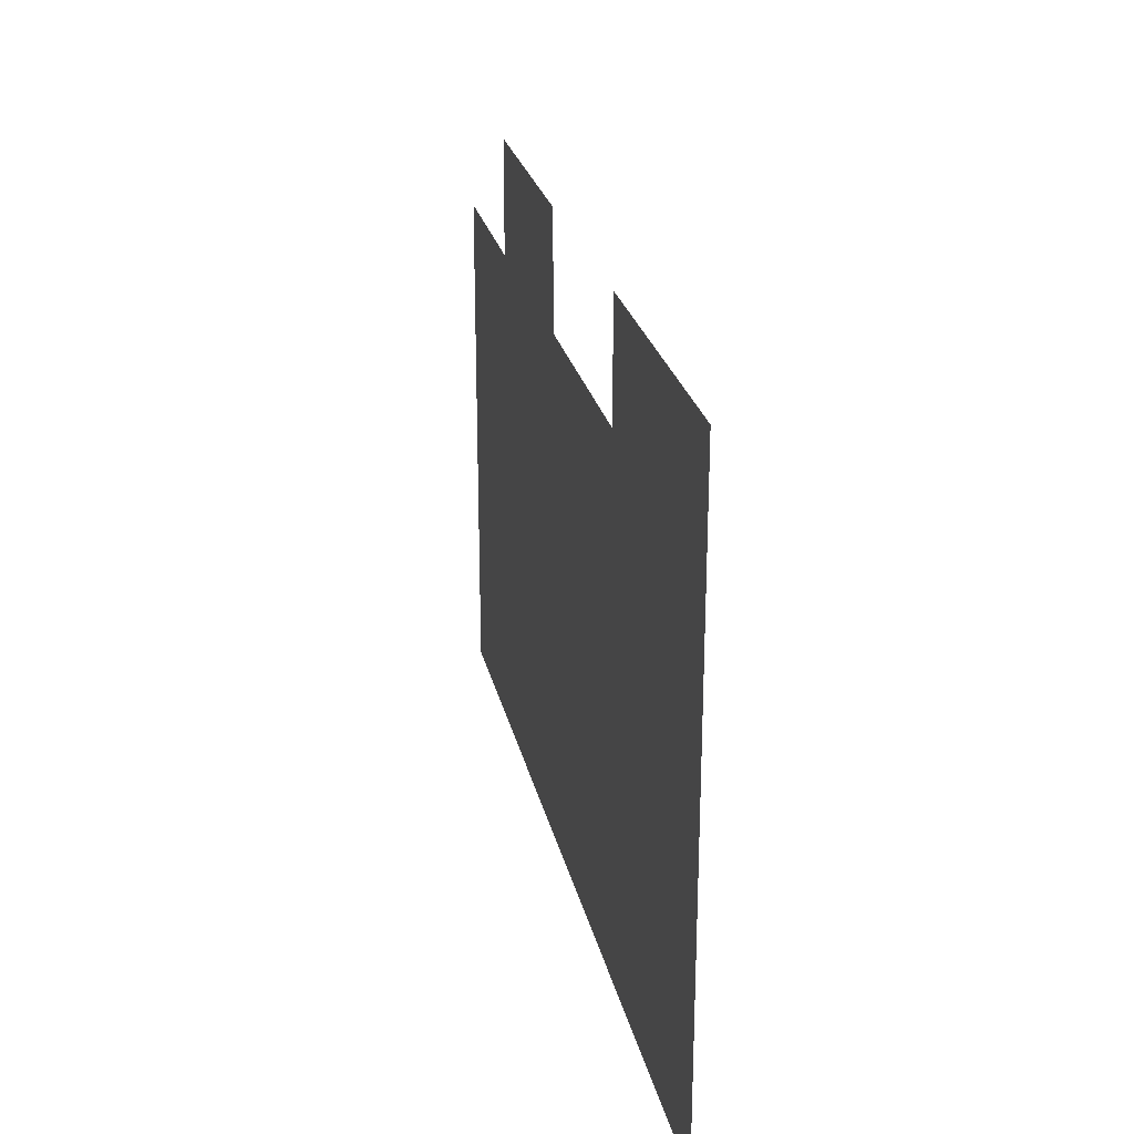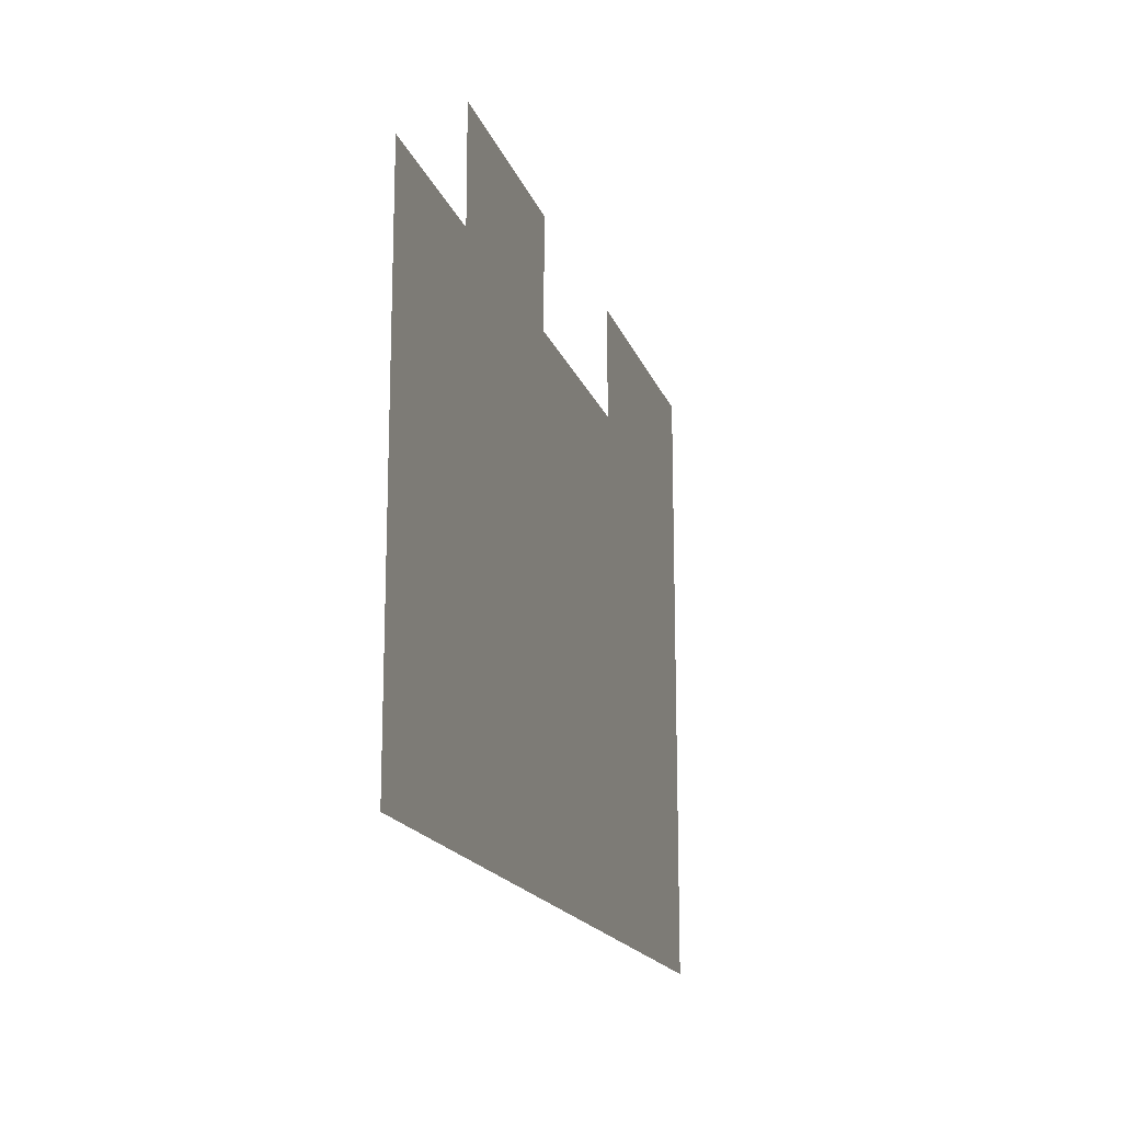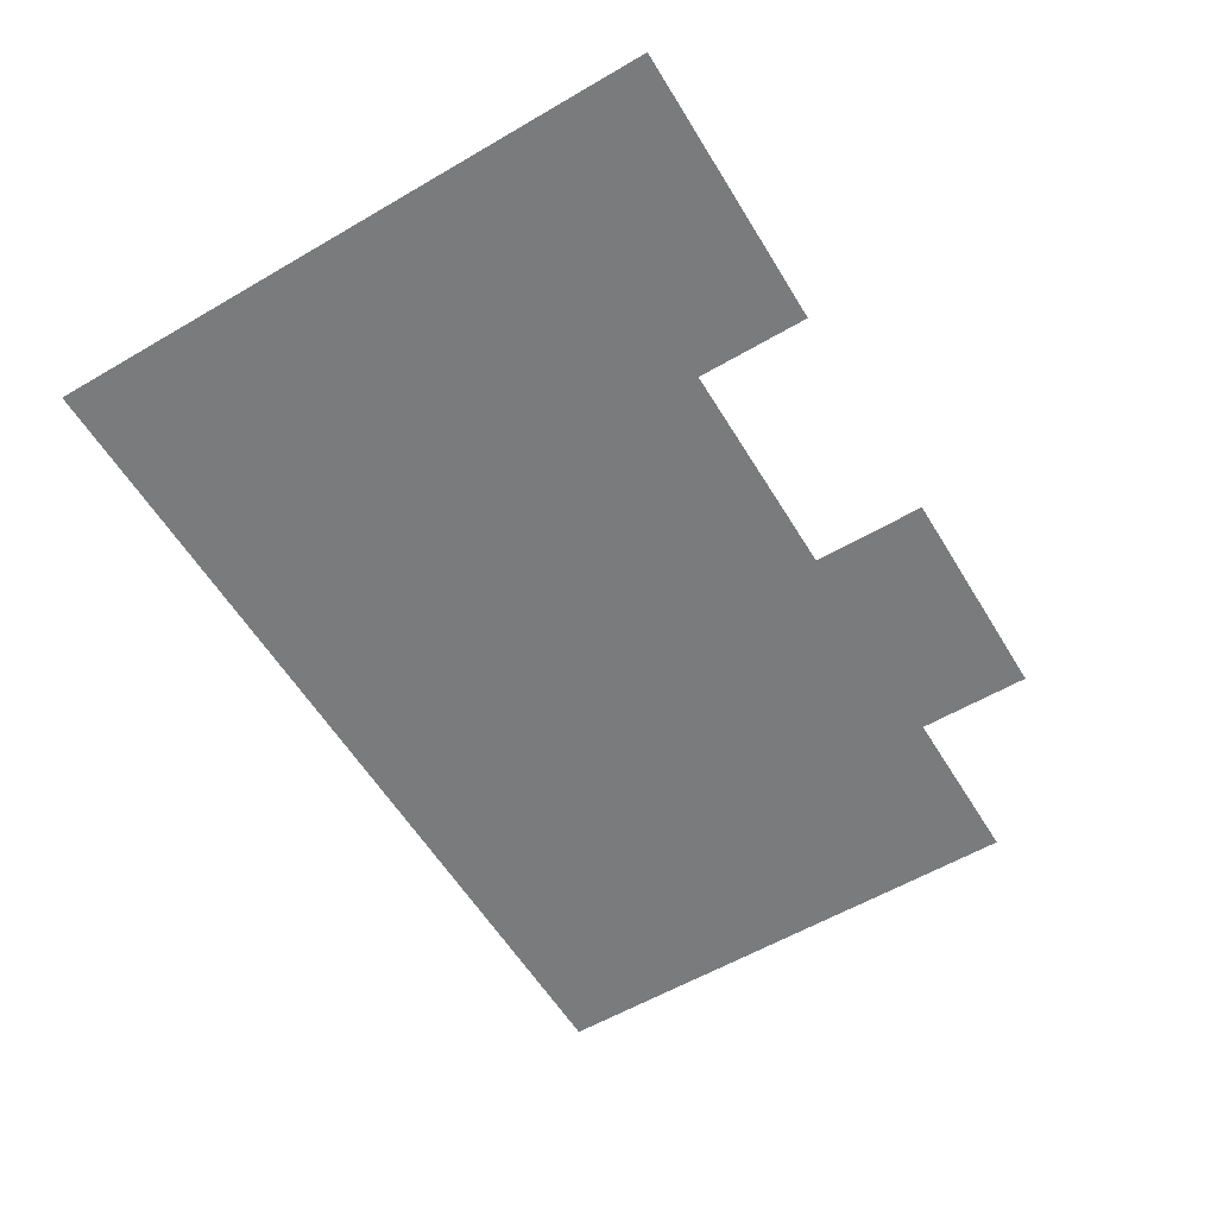
<metadata>
{"format":"obj","ext":"obj","renderer":"f3d","projection":"perspective","resolution":1024,"background":"white","views":[{"elev":25.1,"azim":77.9,"up":"+Y"},{"elev":-17.0,"azim":-74.3,"up":"+Y"},{"elev":-58.3,"azim":121.1,"up":"+Z"}]}
</metadata>
<code>
v 0 -3.84 0
v -0.64 -3.84 0
v -0.64 -3.2 0
v 0 -3.2 0
v -0.64 -3.84 0
v -1.28 -3.84 0
v -1.28 -3.2 0
v -0.64 -3.2 0
v -1.28 -3.84 0
v -1.92 -3.84 0
v -1.92 -3.2 0
v -1.28 -3.2 0
v -1.92 -3.84 0
v -2.56 -3.84 0
v -2.56 -3.2 0
v -1.92 -3.2 0
v -2.56 -3.84 0
v -3.2 -3.84 0
v -3.2 -3.2 0
v -2.56 -3.2 0
v -5.76 -3.84 0
v -6.4 -3.84 0
v -6.4 -3.2 0
v -5.76 -3.2 0
v -6.4 -3.84 0
v -7.04 -3.84 0
v -7.04 -3.2 0
v -6.4 -3.2 0
v -7.04 -3.84 0
v -7.68 -3.84 0
v -7.68 -3.2 0
v -7.04 -3.2 0
v -7.68 -3.84 0
v -8.32 -3.84 0
v -8.32 -3.2 0
v -7.68 -3.2 0
v 0 -4.48 0
v -0.64 -4.48 0
v -0.64 -3.84 0
v 0 -3.84 0
v -0.64 -4.48 0
v -1.28 -4.48 0
v -1.28 -3.84 0
v -0.64 -3.84 0
v -1.28 -4.48 0
v -1.92 -4.48 0
v -1.92 -3.84 0
v -1.28 -3.84 0
v -1.92 -4.48 0
v -2.56 -4.48 0
v -2.56 -3.84 0
v -1.92 -3.84 0
v -2.56 -4.48 0
v -3.2 -4.48 0
v -3.2 -3.84 0
v -2.56 -3.84 0
v -5.76 -4.48 0
v -6.4 -4.48 0
v -6.4 -3.84 0
v -5.76 -3.84 0
v -6.4 -4.48 0
v -7.04 -4.48 0
v -7.04 -3.84 0
v -6.4 -3.84 0
v -7.04 -4.48 0
v -7.68 -4.48 0
v -7.68 -3.84 0
v -7.04 -3.84 0
v -7.68 -4.48 0
v -8.32 -4.48 0
v -8.32 -3.84 0
v -7.68 -3.84 0
v 0 -5.12 0
v -0.64 -5.12 0
v -0.64 -4.48 0
v 0 -4.48 0
v -0.64 -5.12 0
v -1.28 -5.12 0
v -1.28 -4.48 0
v -0.64 -4.48 0
v -1.28 -5.12 0
v -1.92 -5.12 0
v -1.92 -4.48 0
v -1.28 -4.48 0
v -1.92 -5.12 0
v -2.56 -5.12 0
v -2.56 -4.48 0
v -1.92 -4.48 0
v -2.56 -5.12 0
v -3.2 -5.12 0
v -3.2 -4.48 0
v -2.56 -4.48 0
v -3.2 -5.12 0
v -3.84 -5.12 0
v -3.84 -4.48 0
v -3.2 -4.48 0
v -3.84 -5.12 0
v -4.48 -5.12 0
v -4.48 -4.48 0
v -3.84 -4.48 0
v -4.48 -5.12 0
v -5.12 -5.12 0
v -5.12 -4.48 0
v -4.48 -4.48 0
v -5.12 -5.12 0
v -5.76 -5.12 0
v -5.76 -4.48 0
v -5.12 -4.48 0
v -5.76 -5.12 0
v -6.4 -5.12 0
v -6.4 -4.48 0
v -5.76 -4.48 0
v -6.4 -5.12 0
v -7.04 -5.12 0
v -7.04 -4.48 0
v -6.4 -4.48 0
v -7.04 -5.12 0
v -7.68 -5.12 0
v -7.68 -4.48 0
v -7.04 -4.48 0
v -7.68 -5.12 0
v -8.32 -5.12 0
v -8.32 -4.48 0
v -7.68 -4.48 0
v -8.32 -5.12 0
v -8.96 -5.12 0
v -8.96 -4.48 0
v -8.32 -4.48 0
v -8.96 -5.12 0
v -9.6 -5.12 0
v -9.6 -4.48 0
v -8.96 -4.48 0
v -9.6 -5.12 0
v -10.24 -5.12 0
v -10.24 -4.48 0
v -9.6 -4.48 0
v 0 -5.76 0
v -0.64 -5.76 0
v -0.64 -5.12 0
v 0 -5.12 0
v -0.64 -5.76 0
v -1.28 -5.76 0
v -1.28 -5.12 0
v -0.64 -5.12 0
v -1.28 -5.76 0
v -1.92 -5.76 0
v -1.92 -5.12 0
v -1.28 -5.12 0
v -1.92 -5.76 0
v -2.56 -5.76 0
v -2.56 -5.12 0
v -1.92 -5.12 0
v -2.56 -5.76 0
v -3.2 -5.76 0
v -3.2 -5.12 0
v -2.56 -5.12 0
v -3.2 -5.76 0
v -3.84 -5.76 0
v -3.84 -5.12 0
v -3.2 -5.12 0
v -3.84 -5.76 0
v -4.48 -5.76 0
v -4.48 -5.12 0
v -3.84 -5.12 0
v -4.48 -5.76 0
v -5.12 -5.76 0
v -5.12 -5.12 0
v -4.48 -5.12 0
v -5.12 -5.76 0
v -5.76 -5.76 0
v -5.76 -5.12 0
v -5.12 -5.12 0
v -5.76 -5.76 0
v -6.4 -5.76 0
v -6.4 -5.12 0
v -5.76 -5.12 0
v -6.4 -5.76 0
v -7.04 -5.76 0
v -7.04 -5.12 0
v -6.4 -5.12 0
v -7.04 -5.76 0
v -7.68 -5.76 0
v -7.68 -5.12 0
v -7.04 -5.12 0
v -7.68 -5.76 0
v -8.32 -5.76 0
v -8.32 -5.12 0
v -7.68 -5.12 0
v -8.32 -5.76 0
v -8.96 -5.76 0
v -8.96 -5.12 0
v -8.32 -5.12 0
v -8.96 -5.76 0
v -9.6 -5.76 0
v -9.6 -5.12 0
v -8.96 -5.12 0
v -9.6 -5.76 0
v -10.24 -5.76 0
v -10.24 -5.12 0
v -9.6 -5.12 0
v 0 -6.4 0
v -0.64 -6.4 0
v -0.64 -5.76 0
v 0 -5.76 0
v -0.64 -6.4 0
v -1.28 -6.4 0
v -1.28 -5.76 0
v -0.64 -5.76 0
v -1.28 -6.4 0
v -1.92 -6.4 0
v -1.92 -5.76 0
v -1.28 -5.76 0
v -1.92 -6.4 0
v -2.56 -6.4 0
v -2.56 -5.76 0
v -1.92 -5.76 0
v -2.56 -6.4 0
v -3.2 -6.4 0
v -3.2 -5.76 0
v -2.56 -5.76 0
v -3.2 -6.4 0
v -3.84 -6.4 0
v -3.84 -5.76 0
v -3.2 -5.76 0
v -3.84 -6.4 0
v -4.48 -6.4 0
v -4.48 -5.76 0
v -3.84 -5.76 0
v -4.48 -6.4 0
v -5.12 -6.4 0
v -5.12 -5.76 0
v -4.48 -5.76 0
v -5.12 -6.4 0
v -5.76 -6.4 0
v -5.76 -5.76 0
v -5.12 -5.76 0
v -5.76 -6.4 0
v -6.4 -6.4 0
v -6.4 -5.76 0
v -5.76 -5.76 0
v -6.4 -6.4 0
v -7.04 -6.4 0
v -7.04 -5.76 0
v -6.4 -5.76 0
v -7.04 -6.4 0
v -7.68 -6.4 0
v -7.68 -5.76 0
v -7.04 -5.76 0
v -7.68 -6.4 0
v -8.32 -6.4 0
v -8.32 -5.76 0
v -7.68 -5.76 0
v -8.32 -6.4 0
v -8.96 -6.4 0
v -8.96 -5.76 0
v -8.32 -5.76 0
v -8.96 -6.4 0
v -9.6 -6.4 0
v -9.6 -5.76 0
v -8.96 -5.76 0
v -9.6 -6.4 0
v -10.24 -6.4 0
v -10.24 -5.76 0
v -9.6 -5.76 0
v 0 -7.04 0
v -0.64 -7.04 0
v -0.64 -6.4 0
v 0 -6.4 0
v -0.64 -7.04 0
v -1.28 -7.04 0
v -1.28 -6.4 0
v -0.64 -6.4 0
v -1.28 -7.04 0
v -1.92 -7.04 0
v -1.92 -6.4 0
v -1.28 -6.4 0
v -1.92 -7.04 0
v -2.56 -7.04 0
v -2.56 -6.4 0
v -1.92 -6.4 0
v -2.56 -7.04 0
v -3.2 -7.04 0
v -3.2 -6.4 0
v -2.56 -6.4 0
v -3.2 -7.04 0
v -3.84 -7.04 0
v -3.84 -6.4 0
v -3.2 -6.4 0
v -3.84 -7.04 0
v -4.48 -7.04 0
v -4.48 -6.4 0
v -3.84 -6.4 0
v -4.48 -7.04 0
v -5.12 -7.04 0
v -5.12 -6.4 0
v -4.48 -6.4 0
v -5.12 -7.04 0
v -5.76 -7.04 0
v -5.76 -6.4 0
v -5.12 -6.4 0
v -5.76 -7.04 0
v -6.4 -7.04 0
v -6.4 -6.4 0
v -5.76 -6.4 0
v -6.4 -7.04 0
v -7.04 -7.04 0
v -7.04 -6.4 0
v -6.4 -6.4 0
v -7.04 -7.04 0
v -7.68 -7.04 0
v -7.68 -6.4 0
v -7.04 -6.4 0
v -7.68 -7.04 0
v -8.32 -7.04 0
v -8.32 -6.4 0
v -7.68 -6.4 0
v -8.32 -7.04 0
v -8.96 -7.04 0
v -8.96 -6.4 0
v -8.32 -6.4 0
v -8.96 -7.04 0
v -9.6 -7.04 0
v -9.6 -6.4 0
v -8.96 -6.4 0
v -9.6 -7.04 0
v -10.24 -7.04 0
v -10.24 -6.4 0
v -9.6 -6.4 0
v 0 -7.68 0
v -0.64 -7.68 0
v -0.64 -7.04 0
v 0 -7.04 0
v -0.64 -7.68 0
v -1.28 -7.68 0
v -1.28 -7.04 0
v -0.64 -7.04 0
v -1.28 -7.68 0
v -1.92 -7.68 0
v -1.92 -7.04 0
v -1.28 -7.04 0
v -1.92 -7.68 0
v -2.56 -7.68 0
v -2.56 -7.04 0
v -1.92 -7.04 0
v -2.56 -7.68 0
v -3.2 -7.68 0
v -3.2 -7.04 0
v -2.56 -7.04 0
v -3.2 -7.68 0
v -3.84 -7.68 0
v -3.84 -7.04 0
v -3.2 -7.04 0
v -3.84 -7.68 0
v -4.48 -7.68 0
v -4.48 -7.04 0
v -3.84 -7.04 0
v -4.48 -7.68 0
v -5.12 -7.68 0
v -5.12 -7.04 0
v -4.48 -7.04 0
v -5.12 -7.68 0
v -5.76 -7.68 0
v -5.76 -7.04 0
v -5.12 -7.04 0
v -5.76 -7.68 0
v -6.4 -7.68 0
v -6.4 -7.04 0
v -5.76 -7.04 0
v -6.4 -7.68 0
v -7.04 -7.68 0
v -7.04 -7.04 0
v -6.4 -7.04 0
v -7.04 -7.68 0
v -7.68 -7.68 0
v -7.68 -7.04 0
v -7.04 -7.04 0
v -7.68 -7.68 0
v -8.32 -7.68 0
v -8.32 -7.04 0
v -7.68 -7.04 0
v -8.32 -7.68 0
v -8.96 -7.68 0
v -8.96 -7.04 0
v -8.32 -7.04 0
v -8.96 -7.68 0
v -9.6 -7.68 0
v -9.6 -7.04 0
v -8.96 -7.04 0
v -9.6 -7.68 0
v -10.24 -7.68 0
v -10.24 -7.04 0
v -9.6 -7.04 0
v 0 -8.32 0
v -0.64 -8.32 0
v -0.64 -7.68 0
v 0 -7.68 0
v -0.64 -8.32 0
v -1.28 -8.32 0
v -1.28 -7.68 0
v -0.64 -7.68 0
v -1.28 -8.32 0
v -1.92 -8.32 0
v -1.92 -7.68 0
v -1.28 -7.68 0
v -1.92 -8.32 0
v -2.56 -8.32 0
v -2.56 -7.68 0
v -1.92 -7.68 0
v -2.56 -8.32 0
v -3.2 -8.32 0
v -3.2 -7.68 0
v -2.56 -7.68 0
v -3.2 -8.32 0
v -3.84 -8.32 0
v -3.84 -7.68 0
v -3.2 -7.68 0
v -3.84 -8.32 0
v -4.48 -8.32 0
v -4.48 -7.68 0
v -3.84 -7.68 0
v -4.48 -8.32 0
v -5.12 -8.32 0
v -5.12 -7.68 0
v -4.48 -7.68 0
v -5.12 -8.32 0
v -5.76 -8.32 0
v -5.76 -7.68 0
v -5.12 -7.68 0
v -5.76 -8.32 0
v -6.4 -8.32 0
v -6.4 -7.68 0
v -5.76 -7.68 0
v -6.4 -8.32 0
v -7.04 -8.32 0
v -7.04 -7.68 0
v -6.4 -7.68 0
v -7.04 -8.32 0
v -7.68 -8.32 0
v -7.68 -7.68 0
v -7.04 -7.68 0
v -7.68 -8.32 0
v -8.32 -8.32 0
v -8.32 -7.68 0
v -7.68 -7.68 0
v -8.32 -8.32 0
v -8.96 -8.32 0
v -8.96 -7.68 0
v -8.32 -7.68 0
v -8.96 -8.32 0
v -9.6 -8.32 0
v -9.6 -7.68 0
v -8.96 -7.68 0
v -9.6 -8.32 0
v -10.24 -8.32 0
v -10.24 -7.68 0
v -9.6 -7.68 0
v 0 -8.96 0
v -0.64 -8.96 0
v -0.64 -8.32 0
v 0 -8.32 0
v -0.64 -8.96 0
v -1.28 -8.96 0
v -1.28 -8.32 0
v -0.64 -8.32 0
v -1.28 -8.96 0
v -1.92 -8.96 0
v -1.92 -8.32 0
v -1.28 -8.32 0
v -1.92 -8.96 0
v -2.56 -8.96 0
v -2.56 -8.32 0
v -1.92 -8.32 0
v -2.56 -8.96 0
v -3.2 -8.96 0
v -3.2 -8.32 0
v -2.56 -8.32 0
v -3.2 -8.96 0
v -3.84 -8.96 0
v -3.84 -8.32 0
v -3.2 -8.32 0
v -3.84 -8.96 0
v -4.48 -8.96 0
v -4.48 -8.32 0
v -3.84 -8.32 0
v -4.48 -8.96 0
v -5.12 -8.96 0
v -5.12 -8.32 0
v -4.48 -8.32 0
v -5.12 -8.96 0
v -5.76 -8.96 0
v -5.76 -8.32 0
v -5.12 -8.32 0
v -5.76 -8.96 0
v -6.4 -8.96 0
v -6.4 -8.32 0
v -5.76 -8.32 0
v -6.4 -8.96 0
v -7.04 -8.96 0
v -7.04 -8.32 0
v -6.4 -8.32 0
v -7.04 -8.96 0
v -7.68 -8.96 0
v -7.68 -8.32 0
v -7.04 -8.32 0
v -7.68 -8.96 0
v -8.32 -8.96 0
v -8.32 -8.32 0
v -7.68 -8.32 0
v -8.32 -8.96 0
v -8.96 -8.96 0
v -8.96 -8.32 0
v -8.32 -8.32 0
v -8.96 -8.96 0
v -9.6 -8.96 0
v -9.6 -8.32 0
v -8.96 -8.32 0
v -9.6 -8.96 0
v -10.24 -8.96 0
v -10.24 -8.32 0
v -9.6 -8.32 0
v 0 -9.6 0
v -0.64 -9.6 0
v -0.64 -8.96 0
v 0 -8.96 0
v -0.64 -9.6 0
v -1.28 -9.6 0
v -1.28 -8.96 0
v -0.64 -8.96 0
v -1.28 -9.6 0
v -1.92 -9.6 0
v -1.92 -8.96 0
v -1.28 -8.96 0
v -1.92 -9.6 0
v -2.56 -9.6 0
v -2.56 -8.96 0
v -1.92 -8.96 0
v -2.56 -9.6 0
v -3.2 -9.6 0
v -3.2 -8.96 0
v -2.56 -8.96 0
v -3.2 -9.6 0
v -3.84 -9.6 0
v -3.84 -8.96 0
v -3.2 -8.96 0
v -3.84 -9.6 0
v -4.48 -9.6 0
v -4.48 -8.96 0
v -3.84 -8.96 0
v -4.48 -9.6 0
v -5.12 -9.6 0
v -5.12 -8.96 0
v -4.48 -8.96 0
v -5.12 -9.6 0
v -5.76 -9.6 0
v -5.76 -8.96 0
v -5.12 -8.96 0
v -5.76 -9.6 0
v -6.4 -9.6 0
v -6.4 -8.96 0
v -5.76 -8.96 0
v -6.4 -9.6 0
v -7.04 -9.6 0
v -7.04 -8.96 0
v -6.4 -8.96 0
v -7.04 -9.6 0
v -7.68 -9.6 0
v -7.68 -8.96 0
v -7.04 -8.96 0
v -7.68 -9.6 0
v -8.32 -9.6 0
v -8.32 -8.96 0
v -7.68 -8.96 0
v -8.32 -9.6 0
v -8.96 -9.6 0
v -8.96 -8.96 0
v -8.32 -8.96 0
v -8.96 -9.6 0
v -9.6 -9.6 0
v -9.6 -8.96 0
v -8.96 -8.96 0
v -9.6 -9.6 0
v -10.24 -9.6 0
v -10.24 -8.96 0
v -9.6 -8.96 0
v 0 -10.24 0
v -0.64 -10.24 0
v -0.64 -9.6 0
v 0 -9.6 0
v -0.64 -10.24 0
v -1.28 -10.24 0
v -1.28 -9.6 0
v -0.64 -9.6 0
v -1.28 -10.24 0
v -1.92 -10.24 0
v -1.92 -9.6 0
v -1.28 -9.6 0
v -1.92 -10.24 0
v -2.56 -10.24 0
v -2.56 -9.6 0
v -1.92 -9.6 0
v -2.56 -10.24 0
v -3.2 -10.24 0
v -3.2 -9.6 0
v -2.56 -9.6 0
v -3.2 -10.24 0
v -3.84 -10.24 0
v -3.84 -9.6 0
v -3.2 -9.6 0
v -3.84 -10.24 0
v -4.48 -10.24 0
v -4.48 -9.6 0
v -3.84 -9.6 0
v -4.48 -10.24 0
v -5.12 -10.24 0
v -5.12 -9.6 0
v -4.48 -9.6 0
v -5.12 -10.24 0
v -5.76 -10.24 0
v -5.76 -9.6 0
v -5.12 -9.6 0
v -5.76 -10.24 0
v -6.4 -10.24 0
v -6.4 -9.6 0
v -5.76 -9.6 0
v -6.4 -10.24 0
v -7.04 -10.24 0
v -7.04 -9.6 0
v -6.4 -9.6 0
v -7.04 -10.24 0
v -7.68 -10.24 0
v -7.68 -9.6 0
v -7.04 -9.6 0
v -7.68 -10.24 0
v -8.32 -10.24 0
v -8.32 -9.6 0
v -7.68 -9.6 0
v -8.32 -10.24 0
v -8.96 -10.24 0
v -8.96 -9.6 0
v -8.32 -9.6 0
v -8.96 -10.24 0
v -9.6 -10.24 0
v -9.6 -9.6 0
v -8.96 -9.6 0
v -9.6 -10.24 0
v -10.24 -10.24 0
v -10.24 -9.6 0
v -9.6 -9.6 0
g Test22_mesh_0164
f 1 2 3 4
f 5 6 7 8
f 9 10 11 12
f 13 14 15 16
f 17 18 19 20
f 21 22 23 24
f 25 26 27 28
f 29 30 31 32
f 33 34 35 36
f 37 38 39 40
f 41 42 43 44
f 45 46 47 48
f 49 50 51 52
f 53 54 55 56
f 57 58 59 60
f 61 62 63 64
f 65 66 67 68
f 69 70 71 72
f 73 74 75 76
f 77 78 79 80
f 81 82 83 84
f 85 86 87 88
f 89 90 91 92
f 93 94 95 96
f 97 98 99 100
f 101 102 103 104
f 105 106 107 108
f 109 110 111 112
f 113 114 115 116
f 117 118 119 120
f 121 122 123 124
f 125 126 127 128
f 129 130 131 132
f 133 134 135 136
f 137 138 139 140
f 141 142 143 144
f 145 146 147 148
f 149 150 151 152
f 153 154 155 156
f 157 158 159 160
f 161 162 163 164
f 165 166 167 168
f 169 170 171 172
f 173 174 175 176
f 177 178 179 180
f 181 182 183 184
f 185 186 187 188
f 189 190 191 192
f 193 194 195 196
f 197 198 199 200
f 201 202 203 204
f 205 206 207 208
f 209 210 211 212
f 213 214 215 216
f 217 218 219 220
f 221 222 223 224
f 225 226 227 228
f 229 230 231 232
f 233 234 235 236
f 237 238 239 240
f 241 242 243 244
f 245 246 247 248
f 249 250 251 252
f 253 254 255 256
f 257 258 259 260
f 261 262 263 264
f 265 266 267 268
f 269 270 271 272
f 273 274 275 276
f 277 278 279 280
f 281 282 283 284
f 285 286 287 288
f 289 290 291 292
f 293 294 295 296
f 297 298 299 300
f 301 302 303 304
f 305 306 307 308
f 309 310 311 312
f 313 314 315 316
f 317 318 319 320
f 321 322 323 324
f 325 326 327 328
f 329 330 331 332
f 333 334 335 336
f 337 338 339 340
f 341 342 343 344
f 345 346 347 348
f 349 350 351 352
f 353 354 355 356
f 357 358 359 360
f 361 362 363 364
f 365 366 367 368
f 369 370 371 372
f 373 374 375 376
f 377 378 379 380
f 381 382 383 384
f 385 386 387 388
f 389 390 391 392
f 393 394 395 396
f 397 398 399 400
f 401 402 403 404
f 405 406 407 408
f 409 410 411 412
f 413 414 415 416
f 417 418 419 420
f 421 422 423 424
f 425 426 427 428
f 429 430 431 432
f 433 434 435 436
f 437 438 439 440
f 441 442 443 444
f 445 446 447 448
f 449 450 451 452
f 453 454 455 456
f 457 458 459 460
f 461 462 463 464
f 465 466 467 468
f 469 470 471 472
f 473 474 475 476
f 477 478 479 480
f 481 482 483 484
f 485 486 487 488
f 489 490 491 492
f 493 494 495 496
f 497 498 499 500
f 501 502 503 504
f 505 506 507 508
f 509 510 511 512
f 513 514 515 516
f 517 518 519 520
f 521 522 523 524
f 525 526 527 528
f 529 530 531 532
f 533 534 535 536
f 537 538 539 540
f 541 542 543 544
f 545 546 547 548
f 549 550 551 552
f 553 554 555 556
f 557 558 559 560
f 561 562 563 564
f 565 566 567 568
f 569 570 571 572
f 573 574 575 576
f 577 578 579 580
f 581 582 583 584
f 585 586 587 588
f 589 590 591 592
f 593 594 595 596
f 597 598 599 600
f 601 602 603 604
f 605 606 607 608
f 609 610 611 612
f 613 614 615 616
f 617 618 619 620
f 621 622 623 624
f 625 626 627 628
f 629 630 631 632
f 633 634 635 636
f 637 638 639 640
f 641 642 643 644
f 645 646 647 648

</code>
